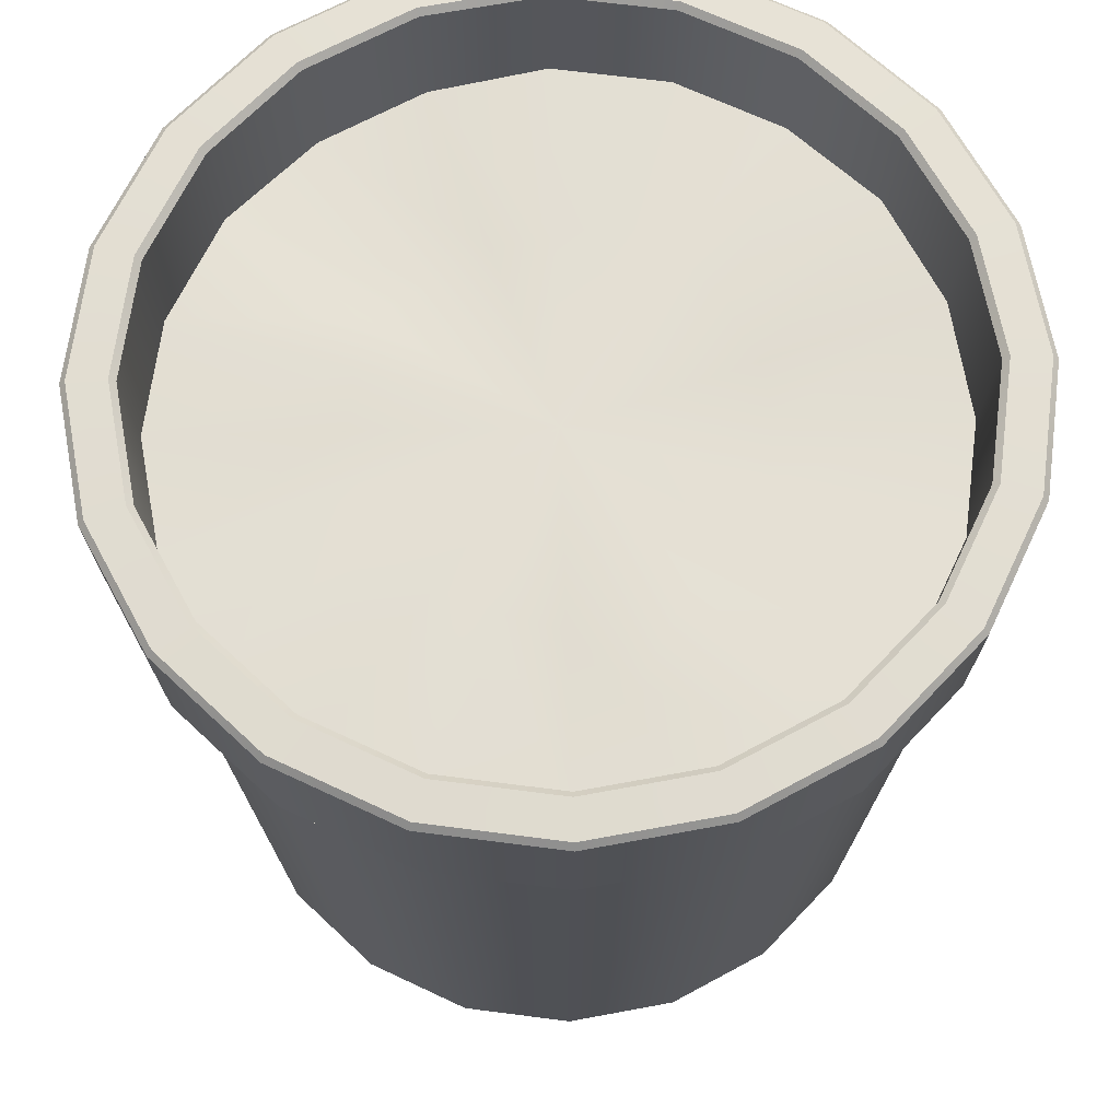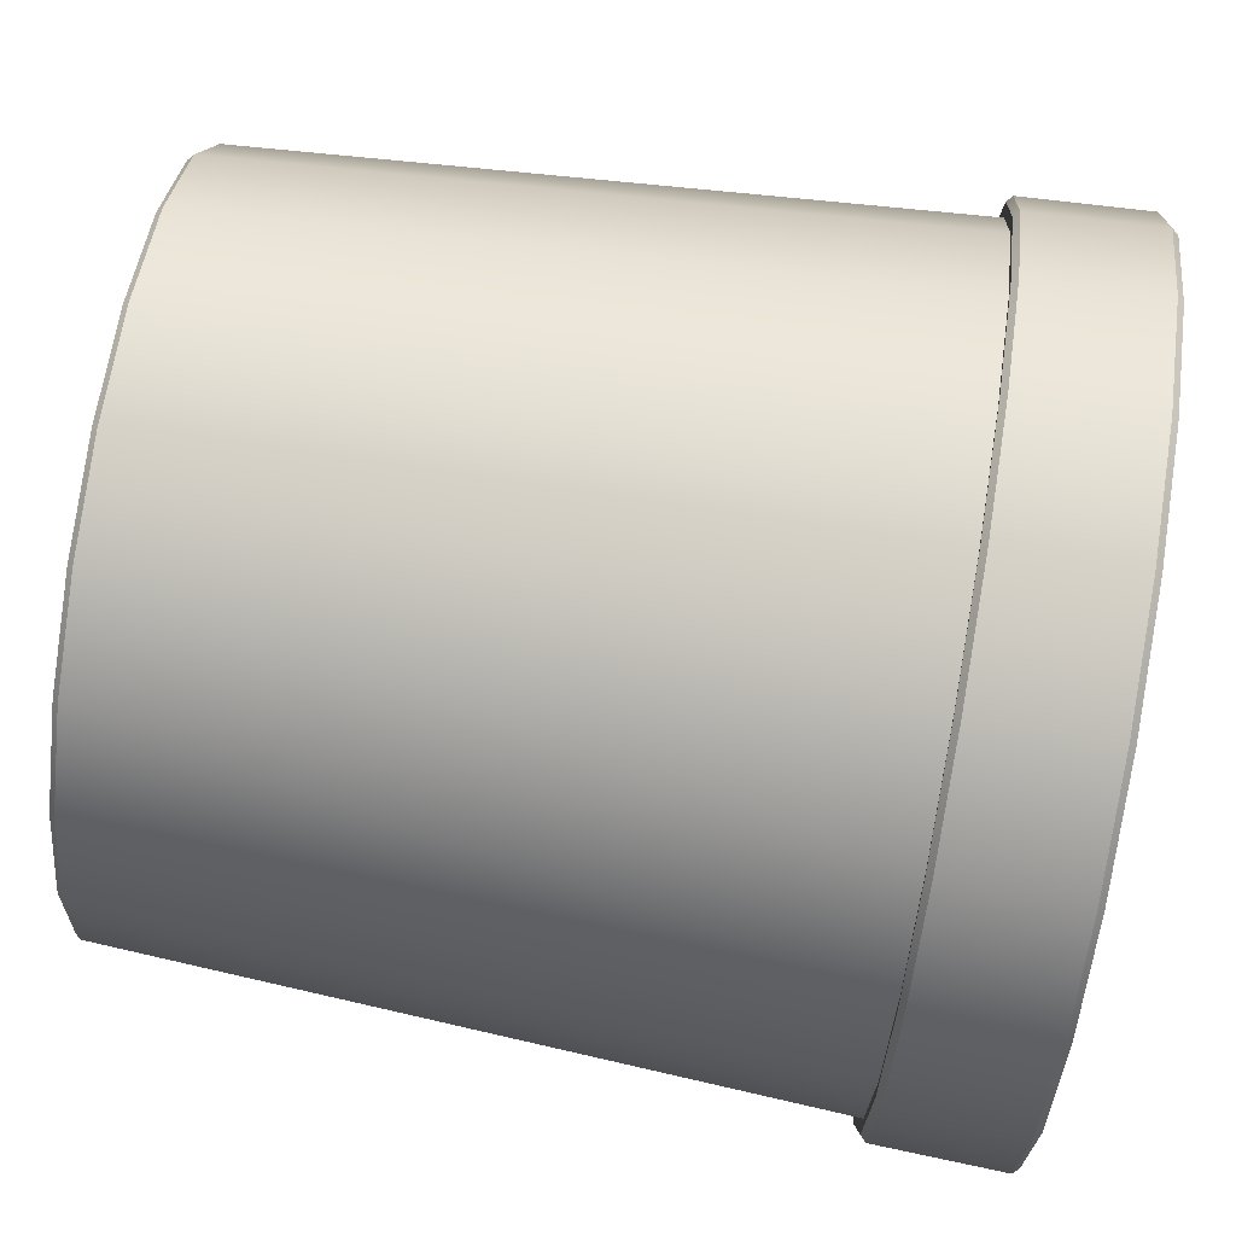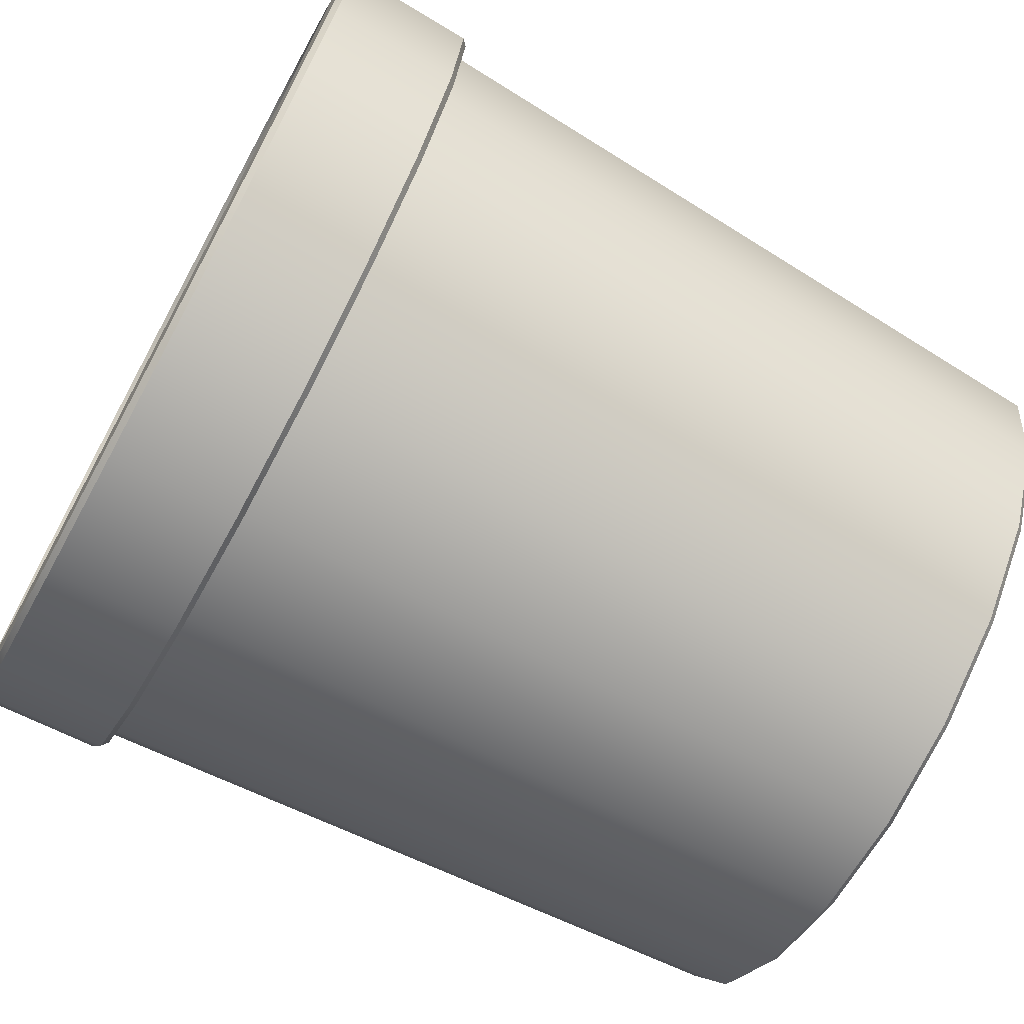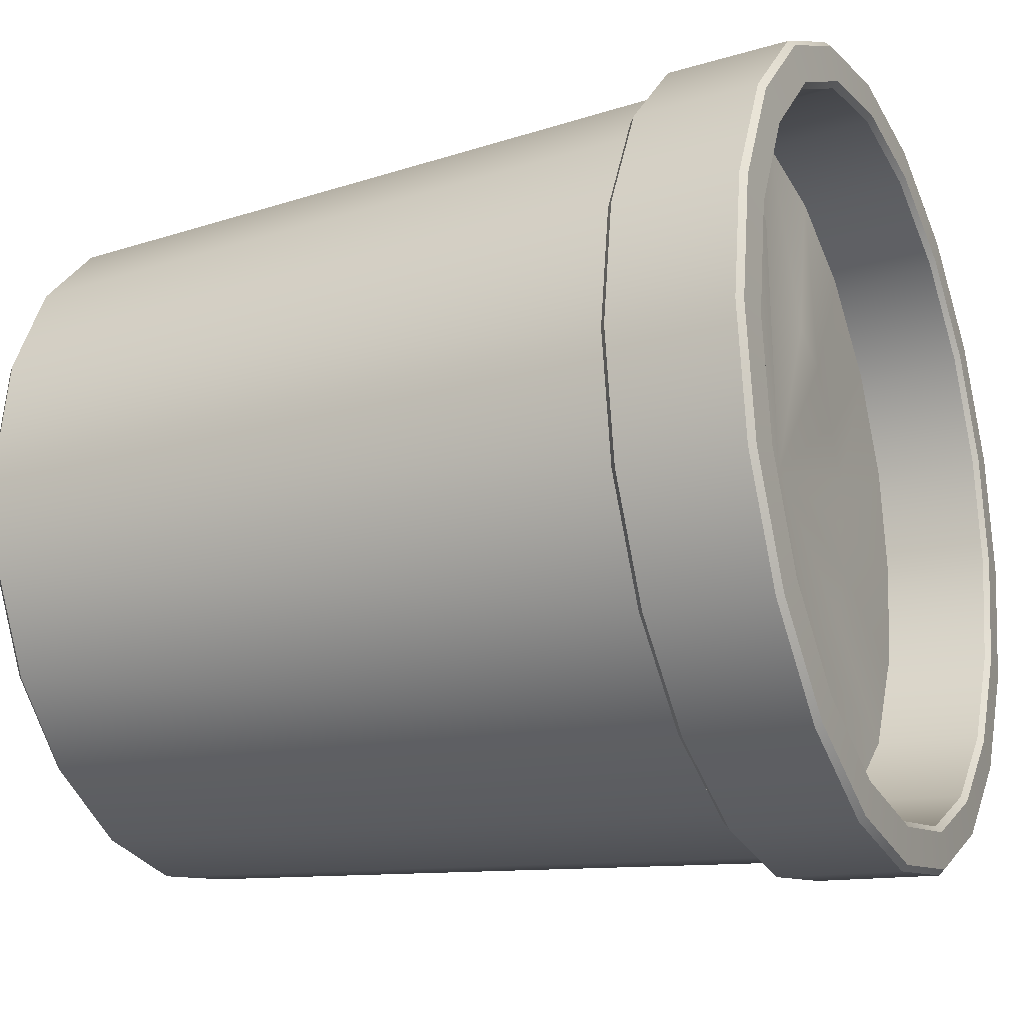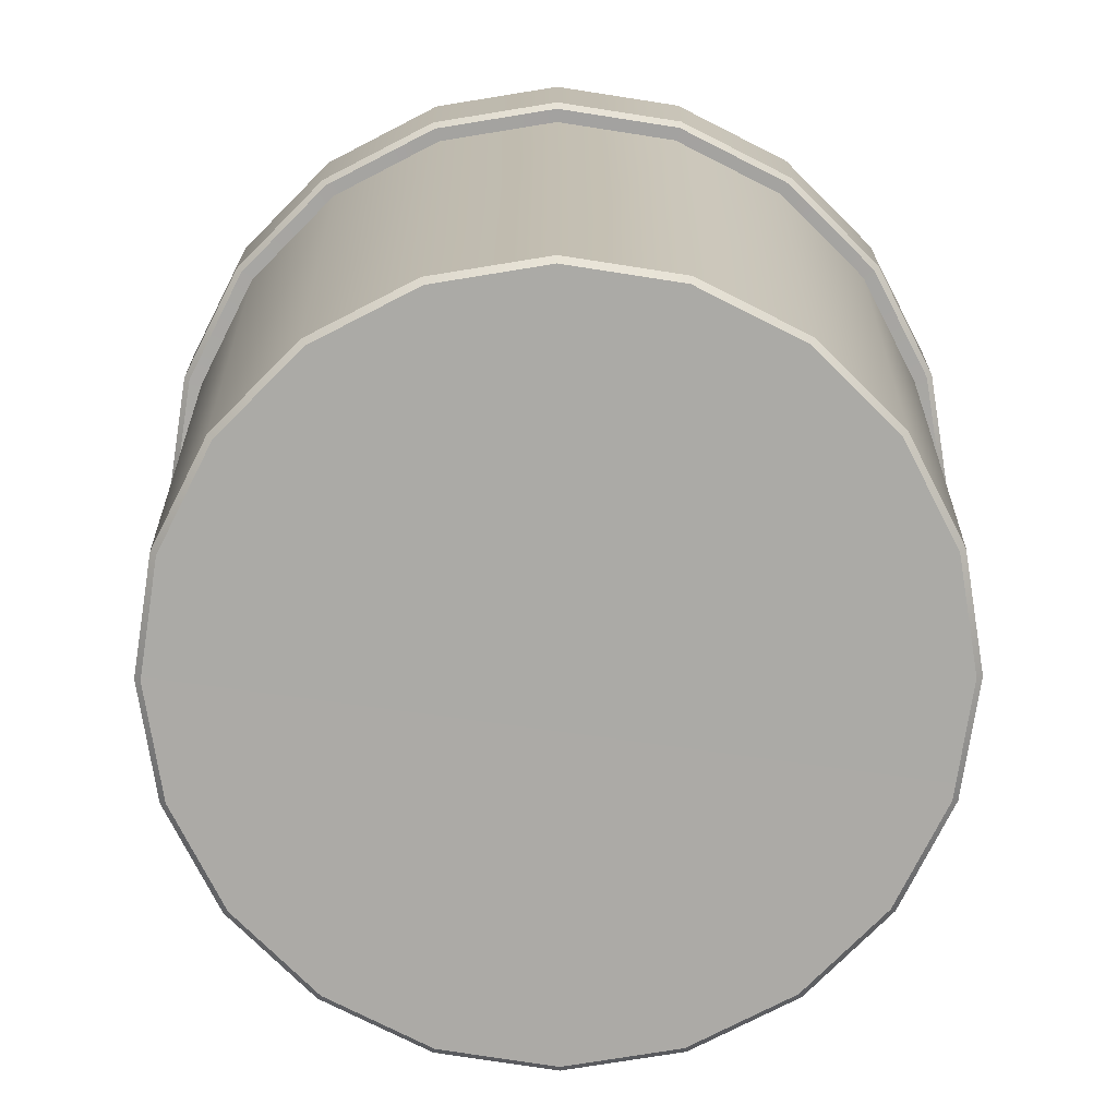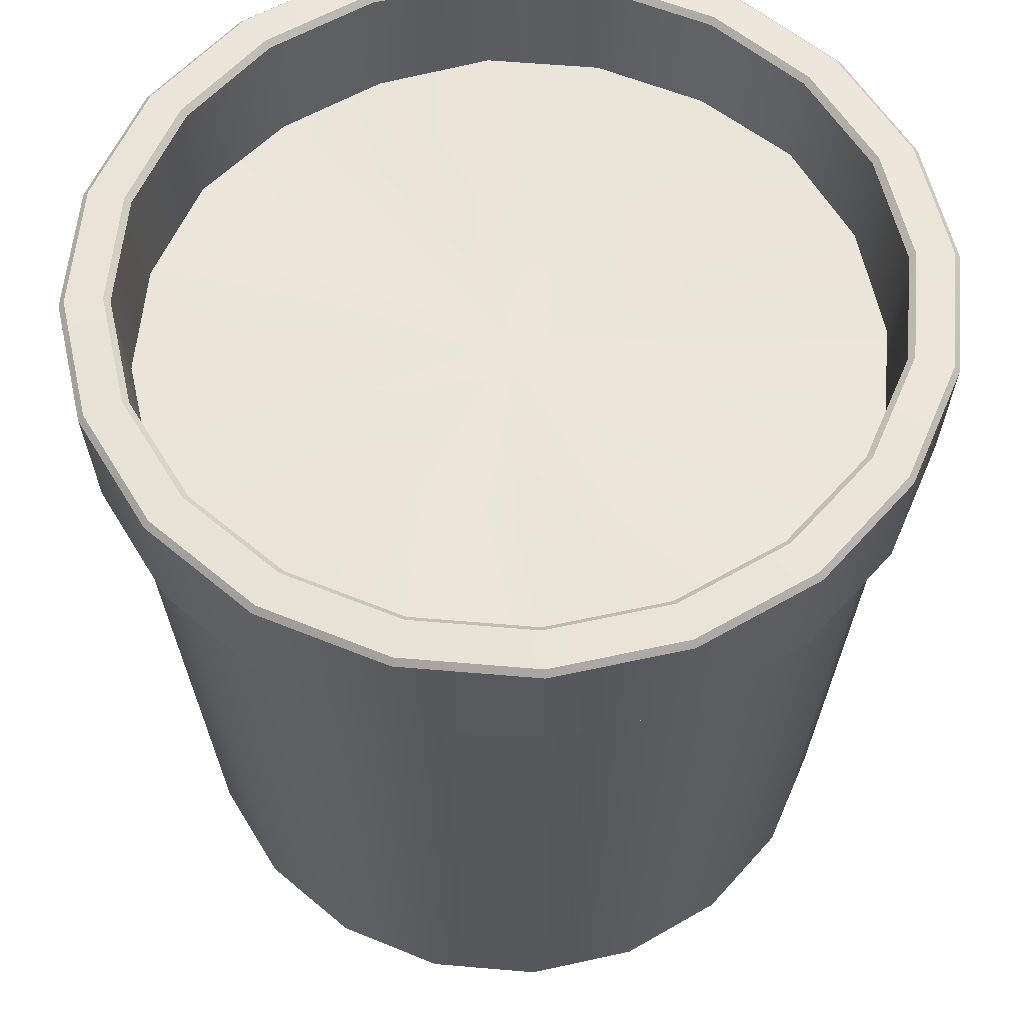
<metadata>
{"format":"obj","ext":"obj","renderer":"f3d","projection":"perspective","resolution":1024,"background":"white","views":[{"elev":67.0,"azim":-1.6,"up":"+Y"},{"elev":76.3,"azim":99.4,"up":"+Z"},{"elev":-71.3,"azim":-118.5,"up":"+Z"},{"elev":-19.6,"azim":114.7,"up":"+Z"},{"elev":-75.9,"azim":-89.8,"up":"+Y"},{"elev":58.0,"azim":-3.9,"up":"+Y"}]}
</metadata>
<code>
g default
v 0.04829 -0.05941 -0.01569
v 0.04108 -0.05941 -0.02985
v 0.02985 -0.05941 -0.04108
v 0.01569 -0.05941 -0.04829
v 0 -0.05941 -0.05078
v -0.01569 -0.05941 -0.04829
v -0.02985 -0.05941 -0.04108
v -0.04108 -0.05941 -0.02985
v -0.04829 -0.05941 -0.01569
v -0.05078 -0.05941 0
v -0.04829 -0.05941 0.01569
v -0.04108 -0.05941 0.02985
v -0.02985 -0.05941 0.04108
v -0.01569 -0.05941 0.04829
v 0 -0.05941 0.05078
v 0.01569 -0.05941 0.04829
v 0.02985 -0.05941 0.04108
v 0.04108 -0.05941 0.02985
v 0.04829 -0.05941 0.01569
v 0.05078 -0.05941 0
v 0 -0.05941 0
v 0 -0.06408 0
v 0 0.04274 0.06131
v -0.01895 0.04274 0.05831
v -0.03603 0.04274 0.0496
v -0.0496 0.04274 0.03603
v -0.05831 0.04274 0.01895
v -0.06131 0.04274 0
v -0.05831 0.04274 -0.01895
v -0.0496 0.04274 -0.03603
v -0.03603 0.04274 -0.0496
v -0.01895 0.04274 -0.05831
v 0 0.04274 -0.06131
v 0.01895 0.04274 -0.05831
v 0.03603 0.04274 -0.0496
v 0.0496 0.04274 -0.03603
v 0.05831 0.04274 -0.01895
v 0.06131 0.04274 0
v 0.05831 0.04274 0.01895
v 0.0496 0.04274 0.03603
v 0.03603 0.04274 0.0496
v 0.01895 0.04274 0.05831
v 0.05489 0.06329 -0.01784
v 0.0558 0.06413 -0.01813
v 0.04669 0.06329 -0.03392
v 0.04747 0.06413 -0.03449
v 0.03392 0.06329 -0.04669
v 0.03449 0.06413 -0.04747
v 0.01784 0.06329 -0.05489
v 0.01813 0.06413 -0.0558
v 0 0.06329 -0.05771
v 0 0.06413 -0.05867
v -0.01784 0.06329 -0.05489
v -0.01813 0.06413 -0.0558
v -0.03392 0.06329 -0.04669
v -0.03449 0.06413 -0.04747
v -0.04669 0.06329 -0.03392
v -0.04747 0.06413 -0.03449
v -0.05489 0.06329 -0.01784
v -0.0558 0.06413 -0.01813
v -0.05771 0.06329 0
v -0.05867 0.06413 0
v -0.05489 0.06329 0.01784
v -0.0558 0.06413 0.01813
v -0.04669 0.06329 0.03392
v -0.04747 0.06413 0.03449
v -0.03392 0.06329 0.04669
v -0.03449 0.06413 0.04747
v -0.01784 0.06329 0.05489
v -0.01813 0.06413 0.0558
v 0 0.06329 0.05771
v 0 0.06413 0.05867
v 0.01784 0.06329 0.05489
v 0.01813 0.06413 0.0558
v 0.03392 0.06329 0.04669
v 0.03449 0.06413 0.04747
v 0.04669 0.06329 0.03392
v 0.04747 0.06413 0.03449
v 0.05489 0.06329 0.01784
v 0.0558 0.06413 0.01813
v 0.05771 0.06329 0
v 0.05867 0.06413 0
v 0.05228 -0.06326 -0.01699
v 0.05139 -0.06413 -0.0167
v 0.04447 -0.06326 -0.03231
v 0.04372 -0.06413 -0.03176
v 0.03231 -0.06326 -0.04447
v 0.03176 -0.06413 -0.04372
v 0.01699 -0.06326 -0.05228
v 0.0167 -0.06413 -0.05139
v 0 -0.06326 -0.05497
v 0 -0.06413 -0.05404
v -0.01699 -0.06326 -0.05228
v -0.0167 -0.06413 -0.05139
v -0.03231 -0.06326 -0.04447
v -0.03176 -0.06413 -0.04372
v -0.04447 -0.06326 -0.03231
v -0.04372 -0.06413 -0.03176
v -0.05228 -0.06326 -0.01699
v -0.05139 -0.06413 -0.0167
v -0.05497 -0.06326 0
v -0.05404 -0.06413 0
v -0.05228 -0.06326 0.01699
v -0.05139 -0.06413 0.0167
v -0.04447 -0.06326 0.03231
v -0.04372 -0.06413 0.03176
v -0.03231 -0.06326 0.04447
v -0.03176 -0.06413 0.04372
v -0.01699 -0.06326 0.05228
v -0.0167 -0.06413 0.05139
v 0 -0.06326 0.05497
v 0 -0.06413 0.05404
v 0.01699 -0.06326 0.05228
v 0.0167 -0.06413 0.05139
v 0.03231 -0.06326 0.04447
v 0.03176 -0.06413 0.04372
v 0.04447 -0.06326 0.03231
v 0.04372 -0.06413 0.03176
v 0.05228 -0.06326 0.01699
v 0.05139 -0.06413 0.0167
v 0.05497 -0.06326 0
v 0.05404 -0.06413 0
v 0 0.04347 0.06438
v 0 0.04262 0.06343
v -0.0196 0.04262 0.06032
v -0.01989 0.04347 0.06123
v 0 0.06378 0.06435
v 0 0.06284 0.06521
v -0.02015 0.06284 0.06202
v -0.01989 0.06378 0.0612
v -0.03728 0.04262 0.05131
v -0.03784 0.04347 0.05208
v -0.03833 0.06284 0.05276
v -0.03783 0.06378 0.05206
v -0.05131 0.04262 0.03728
v -0.05208 0.04347 0.03784
v -0.05276 0.06284 0.03833
v -0.05206 0.06378 0.03783
v -0.06032 0.04262 0.0196
v -0.06123 0.04347 0.01989
v -0.06202 0.06284 0.02015
v -0.0612 0.06378 0.01989
v -0.06343 0.04262 0
v -0.06438 0.04347 0
v -0.06521 0.06284 0
v -0.06435 0.06378 0
v -0.06032 0.04262 -0.0196
v -0.06123 0.04347 -0.01989
v -0.06202 0.06284 -0.02015
v -0.0612 0.06378 -0.01989
v -0.05131 0.04262 -0.03728
v -0.05208 0.04347 -0.03784
v -0.05276 0.06284 -0.03833
v -0.05206 0.06378 -0.03783
v -0.03728 0.04262 -0.05131
v -0.03784 0.04347 -0.05208
v -0.03833 0.06284 -0.05276
v -0.03783 0.06378 -0.05206
v -0.0196 0.04262 -0.06032
v -0.01989 0.04347 -0.06123
v -0.02015 0.06284 -0.06202
v -0.01989 0.06378 -0.0612
v 0 0.04262 -0.06343
v 0 0.04347 -0.06438
v 0 0.06284 -0.06521
v 0 0.06378 -0.06435
v 0.0196 0.04262 -0.06032
v 0.01989 0.04347 -0.06123
v 0.02015 0.06284 -0.06202
v 0.01989 0.06378 -0.0612
v 0.03728 0.04262 -0.05131
v 0.03784 0.04347 -0.05208
v 0.03833 0.06284 -0.05276
v 0.03783 0.06378 -0.05206
v 0.05131 0.04262 -0.03728
v 0.05208 0.04347 -0.03784
v 0.05276 0.06284 -0.03833
v 0.05206 0.06378 -0.03783
v 0.06032 0.04262 -0.0196
v 0.06123 0.04347 -0.01989
v 0.06202 0.06284 -0.02015
v 0.0612 0.06378 -0.01989
v 0.06343 0.04262 0
v 0.06438 0.04347 0
v 0.06521 0.06284 0
v 0.06435 0.06378 0
v 0.06032 0.04262 0.0196
v 0.06123 0.04347 0.01989
v 0.06202 0.06284 0.02015
v 0.0612 0.06378 0.01989
v 0.05131 0.04262 0.03728
v 0.05208 0.04347 0.03784
v 0.05276 0.06284 0.03833
v 0.05206 0.06378 0.03783
v 0.03728 0.04262 0.05131
v 0.03784 0.04347 0.05208
v 0.03833 0.06284 0.05276
v 0.03783 0.06378 0.05206
v 0.0196 0.04262 0.06032
v 0.01989 0.04347 0.06123
v 0.02015 0.06284 0.06202
v 0.01989 0.06378 0.0612
v 0 0.04618 0
v 0.05526 0.04656 -0.01795
v 0.047 0.04733 -0.03415
v 0.03415 0.04656 -0.047
v 0.01795 0.04656 -0.05526
v 0 0.04656 -0.0581
v -0.01795 0.04553 -0.05526
v -0.03415 0.04553 -0.047
v -0.047 0.04656 -0.03415
v -0.05526 0.04656 -0.01795
v -0.0581 0.04656 0
v -0.05526 0.04656 0.01795
v -0.047 0.04656 0.03415
v -0.03415 0.04656 0.047
v -0.01795 0.04656 0.05526
v 0 0.04656 0.0581
v 0.01795 0.04656 0.05526
v 0.03415 0.04656 0.047
v 0.047 0.04656 0.03415
v 0.05526 0.04514 0.01795
v 0.0581 0.04514 0
v 0.01707 0.04659 -0.0272
v 0.0235 0.04751 -0.01707
v 0.02763 0.04659 -0.008977
v 0.02905 0.04659 0
v 0.02763 0.04659 0.008977
v 0.0235 0.04659 0.01707
v 0.01707 0.04659 0.0235
v 0.008977 0.04857 0.03873
v 0 0.04456 0.02905
v -0.008977 0.04782 0.02763
v -0.01707 0.04782 0.0235
v -0.02702 0.04659 0.01707
v -0.03115 0.04659 0.008977
v -0.02905 0.04659 0
v -0.02763 0.04753 -0.008977
v -0.02626 0.04659 -0.01707
v -0.01707 0.04494 -0.0235
v -0.008977 0.04659 -0.02763
v 0 0.04659 -0.02905
v 0.008977 0.04659 -0.03132
g pCylinder11
f 2 21 1
f 3 21 2
f 4 21 3
f 5 21 4
f 6 21 5
f 7 21 6
f 8 21 7
f 9 21 8
f 10 21 9
f 11 21 10
f 12 21 11
f 13 21 12
f 14 21 13
f 15 21 14
f 16 21 15
f 17 21 16
f 18 21 17
f 19 21 18
f 20 21 19
f 1 21 20
f 43 44 46 45
f 44 43 81 82
f 45 46 48 47
f 47 48 50 49
f 49 50 52 51
f 51 52 54 53
f 53 54 56 55
f 55 56 58 57
f 57 58 60 59
f 59 60 62 61
f 61 62 64 63
f 63 64 66 65
f 65 66 68 67
f 67 68 70 69
f 69 70 72 71
f 71 72 74 73
f 73 74 76 75
f 75 76 78 77
f 77 78 80 79
f 79 80 82 81
f 83 84 86 85
f 84 83 121 122
f 85 86 88 87
f 87 88 90 89
f 89 90 92 91
f 91 92 94 93
f 93 94 96 95
f 95 96 98 97
f 97 98 100 99
f 99 100 102 101
f 101 102 104 103
f 103 104 106 105
f 105 106 108 107
f 107 108 110 109
f 109 110 112 111
f 111 112 114 113
f 113 114 116 115
f 115 116 118 117
f 117 118 120 119
f 119 120 122 121
f 123 124 199 200
f 124 123 126 125
f 125 126 132 131
f 127 128 201 202
f 128 127 130 129
f 129 130 134 133
f 131 132 136 135
f 133 134 138 137
f 135 136 140 139
f 137 138 142 141
f 139 140 144 143
f 141 142 146 145
f 143 144 148 147
f 145 146 150 149
f 147 148 152 151
f 149 150 154 153
f 151 152 156 155
f 153 154 158 157
f 155 156 160 159
f 157 158 162 161
f 159 160 164 163
f 161 162 166 165
f 163 164 168 167
f 165 166 170 169
f 167 168 172 171
f 169 170 174 173
f 171 172 176 175
f 173 174 178 177
f 175 176 180 179
f 177 178 182 181
f 179 180 184 183
f 181 182 186 185
f 183 184 188 187
f 185 186 190 189
f 187 188 192 191
f 189 190 194 193
f 191 192 196 195
f 193 194 198 197
f 195 196 200 199
f 197 198 202 201
f 83 85 36 37
f 85 87 35 36
f 87 89 34 35
f 89 91 33 34
f 91 93 32 33
f 93 95 31 32
f 95 97 30 31
f 97 99 29 30
f 99 101 28 29
f 101 103 27 28
f 103 105 26 27
f 105 107 25 26
f 107 109 24 25
f 109 111 23 24
f 111 113 42 23
f 113 115 41 42
f 115 117 40 41
f 117 119 39 40
f 119 121 38 39
f 121 83 37 38
f 86 84 22
f 88 86 22
f 90 88 22
f 92 90 22
f 94 92 22
f 96 94 22
f 98 96 22
f 100 98 22
f 102 100 22
f 104 102 22
f 106 104 22
f 108 106 22
f 110 108 22
f 112 110 22
f 114 112 22
f 116 114 22
f 118 116 22
f 120 118 22
f 122 120 22
f 84 122 22
f 1 43 45 2
f 2 45 47 3
f 3 47 49 4
f 4 49 51 5
f 5 51 53 6
f 6 53 55 7
f 7 55 57 8
f 8 57 59 9
f 9 59 61 10
f 10 61 63 11
f 11 63 65 12
f 12 65 67 13
f 13 67 69 14
f 14 69 71 15
f 15 71 73 16
f 16 73 75 17
f 17 75 77 18
f 18 77 79 19
f 19 79 81 20
f 20 81 43 1
f 46 44 182 178
f 48 46 178 174
f 50 48 174 170
f 52 50 170 166
f 54 52 166 162
f 56 54 162 158
f 58 56 158 154
f 60 58 154 150
f 62 60 150 146
f 64 62 146 142
f 66 64 142 138
f 68 66 138 134
f 70 68 134 130
f 72 70 130 127
f 74 72 127 202
f 76 74 202 198
f 78 76 198 194
f 80 78 194 190
f 82 80 190 186
f 44 82 186 182
f 126 123 128 129
f 132 126 129 133
f 136 132 133 137
f 140 136 137 141
f 144 140 141 145
f 148 144 145 149
f 152 148 149 153
f 156 152 153 157
f 160 156 157 161
f 164 160 161 165
f 168 164 165 169
f 172 168 169 173
f 176 172 173 177
f 180 176 177 181
f 184 180 181 185
f 188 184 185 189
f 192 188 189 193
f 196 192 193 197
f 200 196 197 201
f 123 200 201 128
f 24 23 124 125
f 25 24 125 131
f 26 25 131 135
f 27 26 135 139
f 28 27 139 143
f 29 28 143 147
f 30 29 147 151
f 31 30 151 155
f 32 31 155 159
f 33 32 159 163
f 34 33 163 167
f 35 34 167 171
f 36 35 171 175
f 37 36 175 179
f 38 37 179 183
f 39 38 183 187
f 40 39 187 191
f 41 40 191 195
f 42 41 195 199
f 23 42 199 124
f 205 225 226 204
f 206 224 225 205
f 207 243 224 206
f 208 242 243 207
f 209 241 242 208
f 210 240 241 209
f 211 239 240 210
f 212 238 239 211
f 213 237 238 212
f 214 236 237 213
f 215 235 236 214
f 216 234 235 215
f 217 233 234 216
f 218 232 233 217
f 219 231 232 218
f 220 230 231 219
f 221 229 230 220
f 222 228 229 221
f 223 227 228 222
f 204 226 227 223
f 225 224 203
f 226 225 203
f 227 226 203
f 228 227 203
f 229 228 203
f 230 229 203
f 231 230 203
f 232 231 203
f 233 232 203
f 234 233 203
f 235 234 203
f 236 235 203
f 237 236 203
f 238 237 203
f 239 238 203
f 240 239 203
f 241 240 203
f 242 241 203
f 243 242 203
f 224 243 203

</code>
